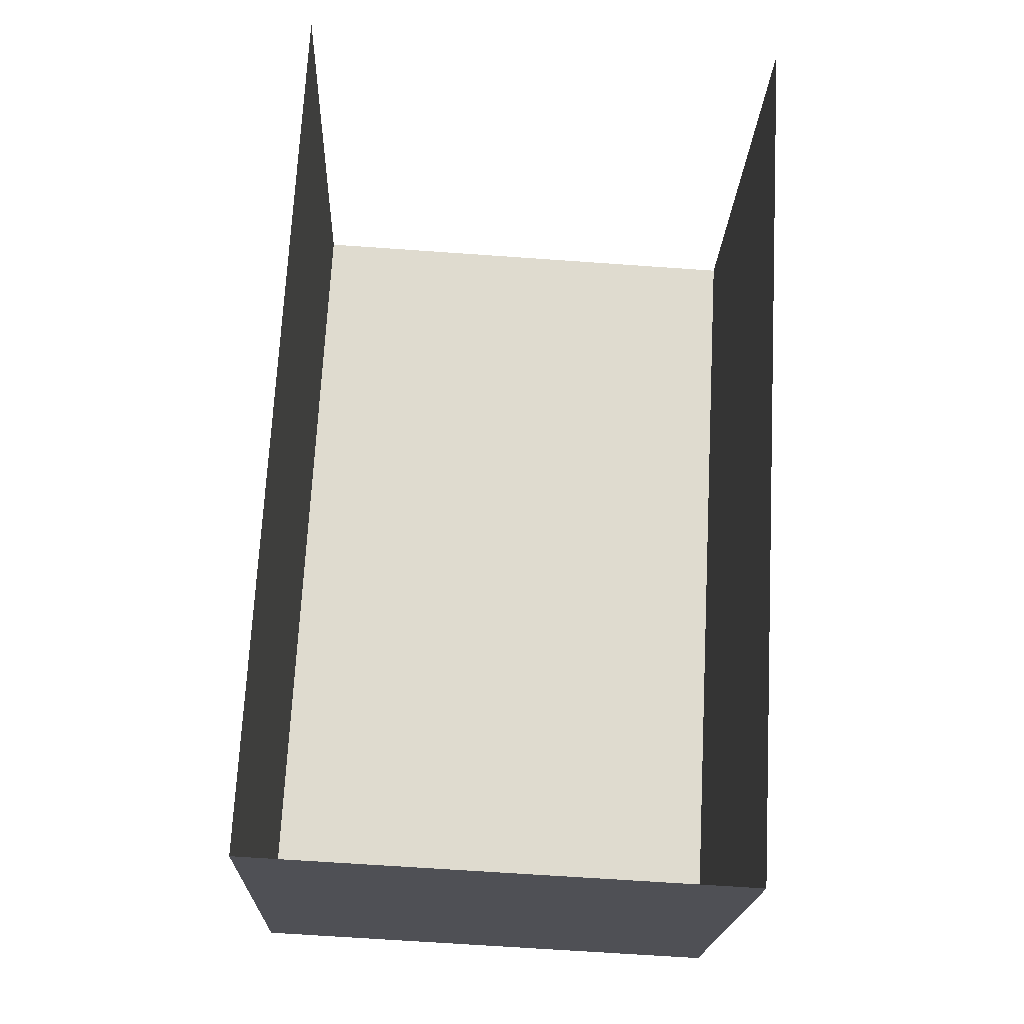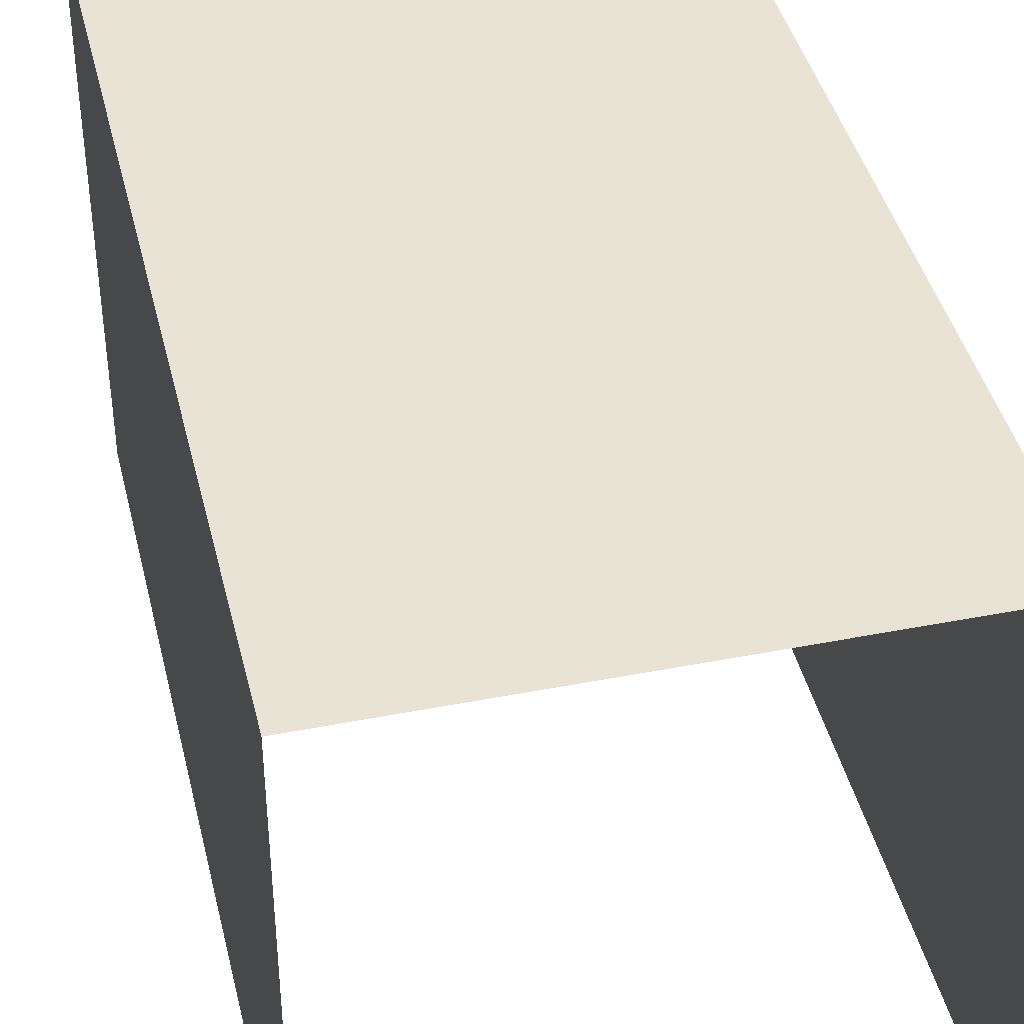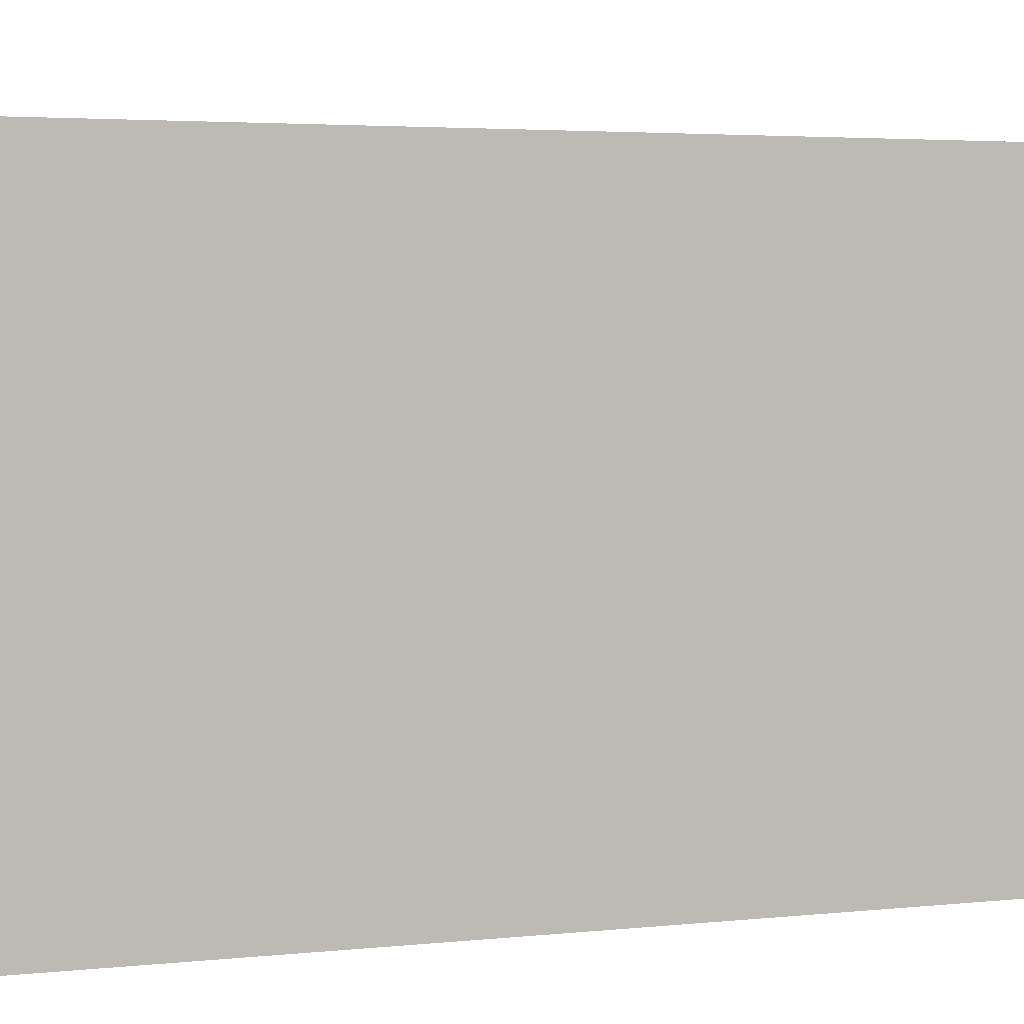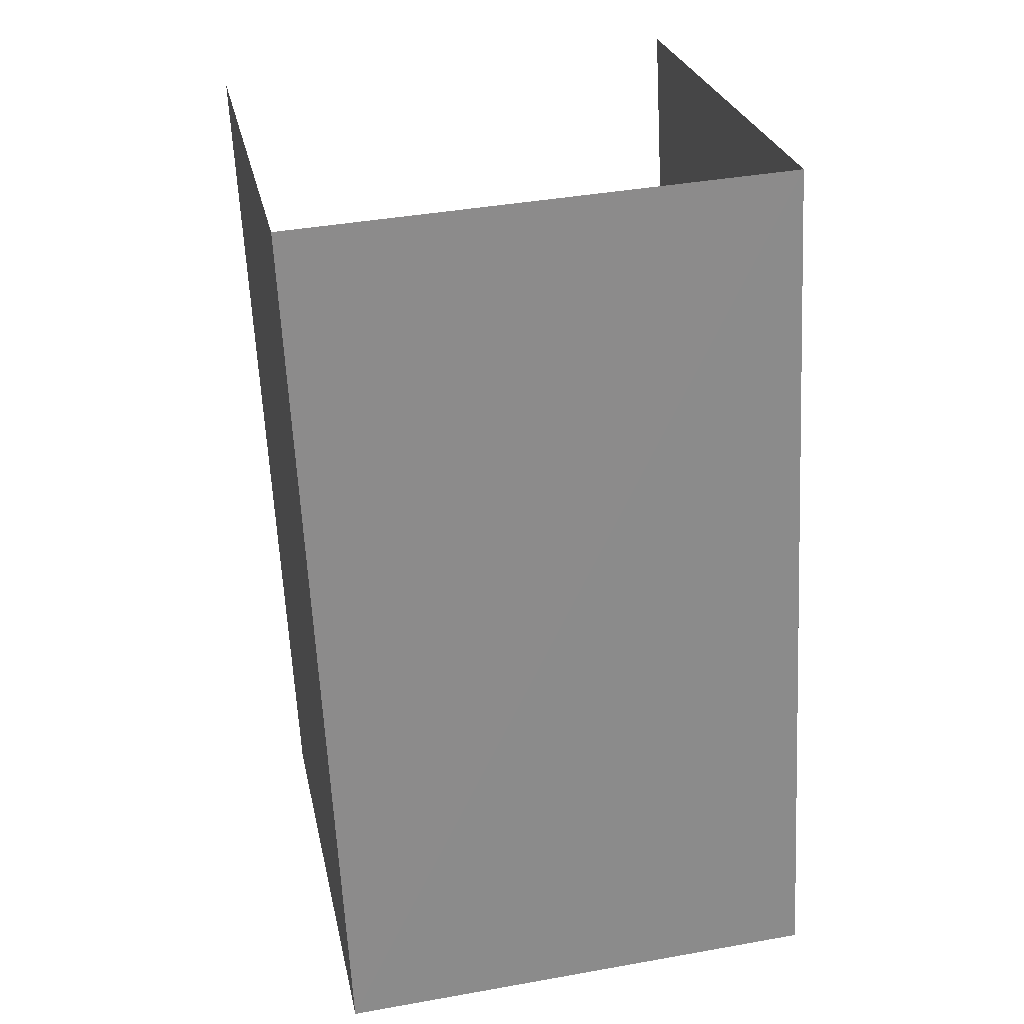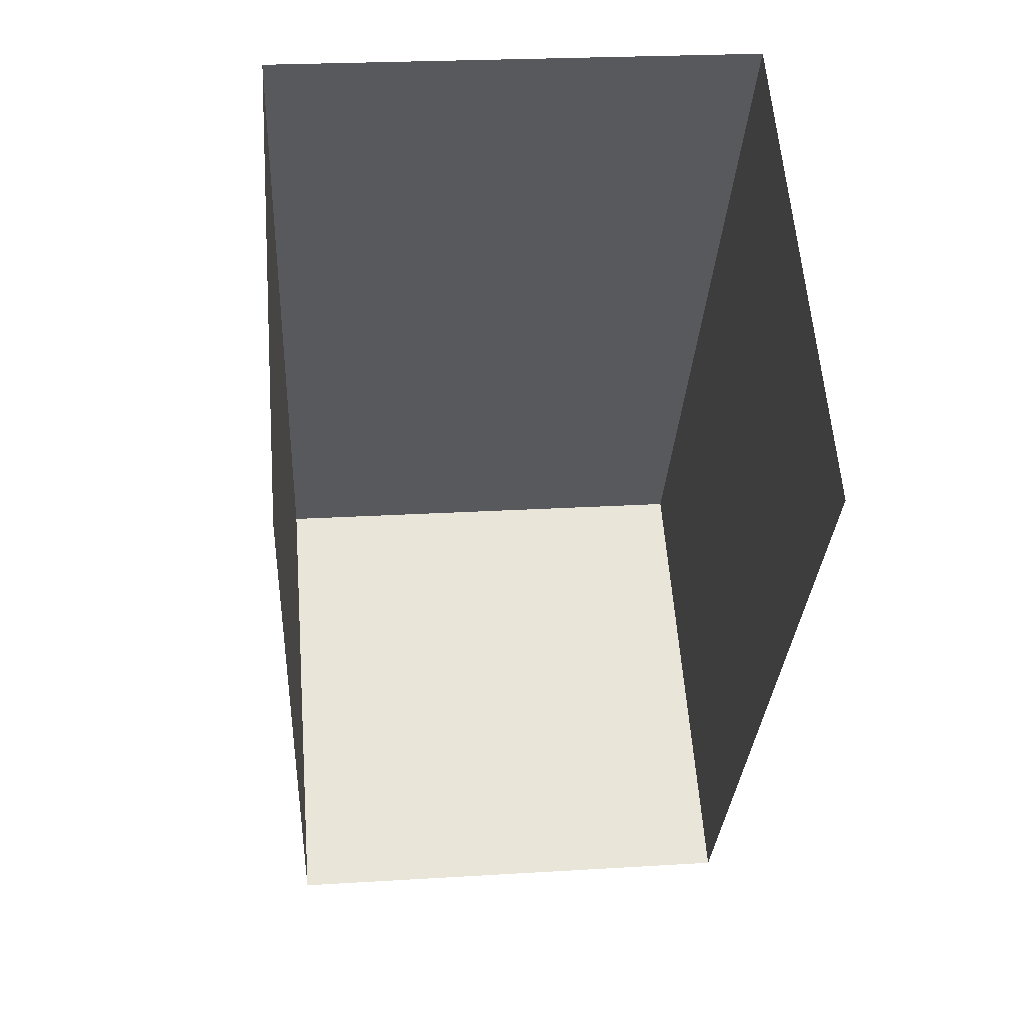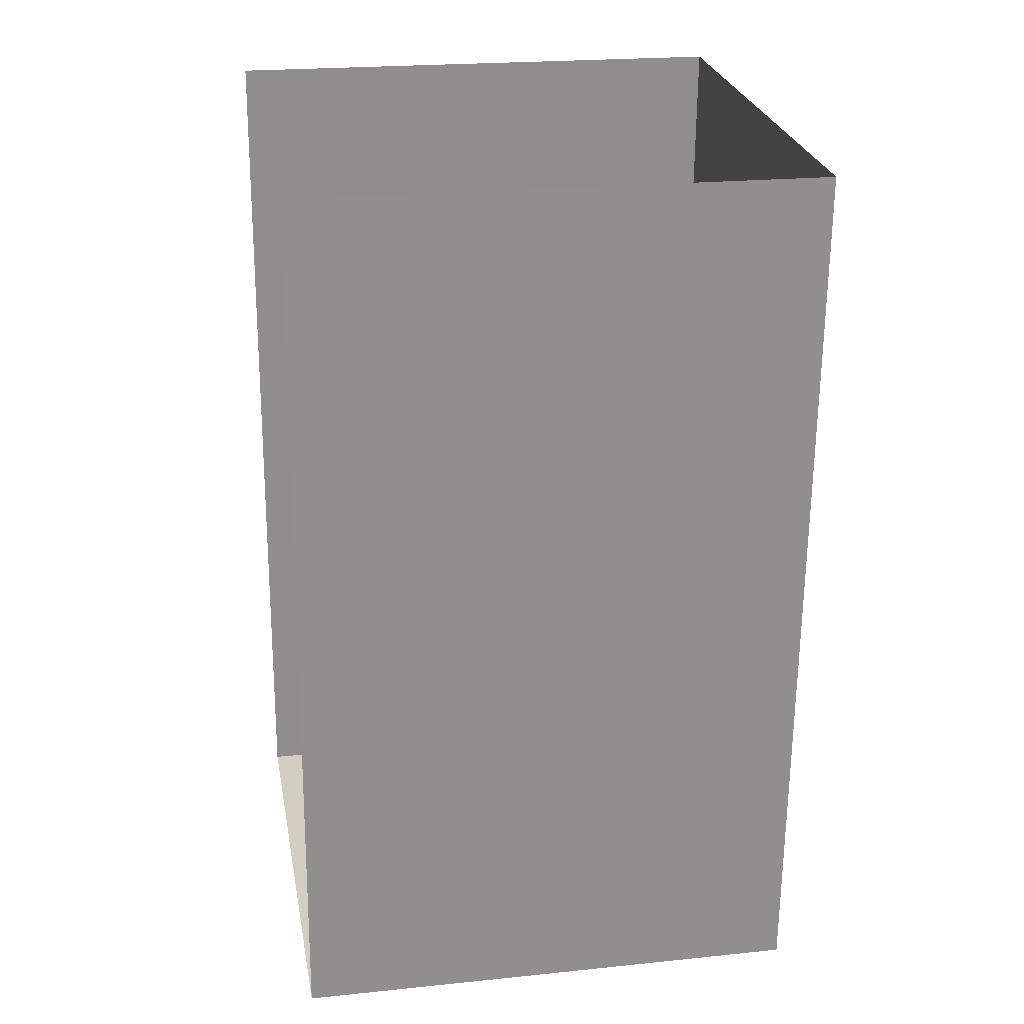
<metadata>
{"format":"obj","ext":"obj","renderer":"f3d","projection":"perspective","resolution":1024,"background":"white","views":[{"elev":-19.2,"azim":177.8,"up":"+Y"},{"elev":41.1,"azim":169.8,"up":"+Z"},{"elev":3.3,"azim":71.5,"up":"+Z"},{"elev":26.3,"azim":-11.8,"up":"+Y"},{"elev":59.9,"azim":175.5,"up":"+Y"},{"elev":22.1,"azim":-100.2,"up":"+Y"}]}
</metadata>
<code>
v -2.233e+05 -1.278e+05 16.21
v -2.233e+05 -1.278e+05 16.21
v -2.233e+05 -1.278e+05 16.21
v -2.233e+05 -1.278e+05 16.21
v -2.233e+05 -1.278e+05 18.8
v -2.233e+05 -1.278e+05 18.8
v -2.233e+05 -1.278e+05 18.8
v -2.233e+05 -1.278e+05 18.8
f 1 2 3
f 4 1 3
f 5 2 1
f 8 5 1
f 5 6 7
f 5 8 6
f 8 1 4
f 6 8 4
f 7 4 3
f 7 6 4
f 5 3 2
f 5 7 3

</code>
